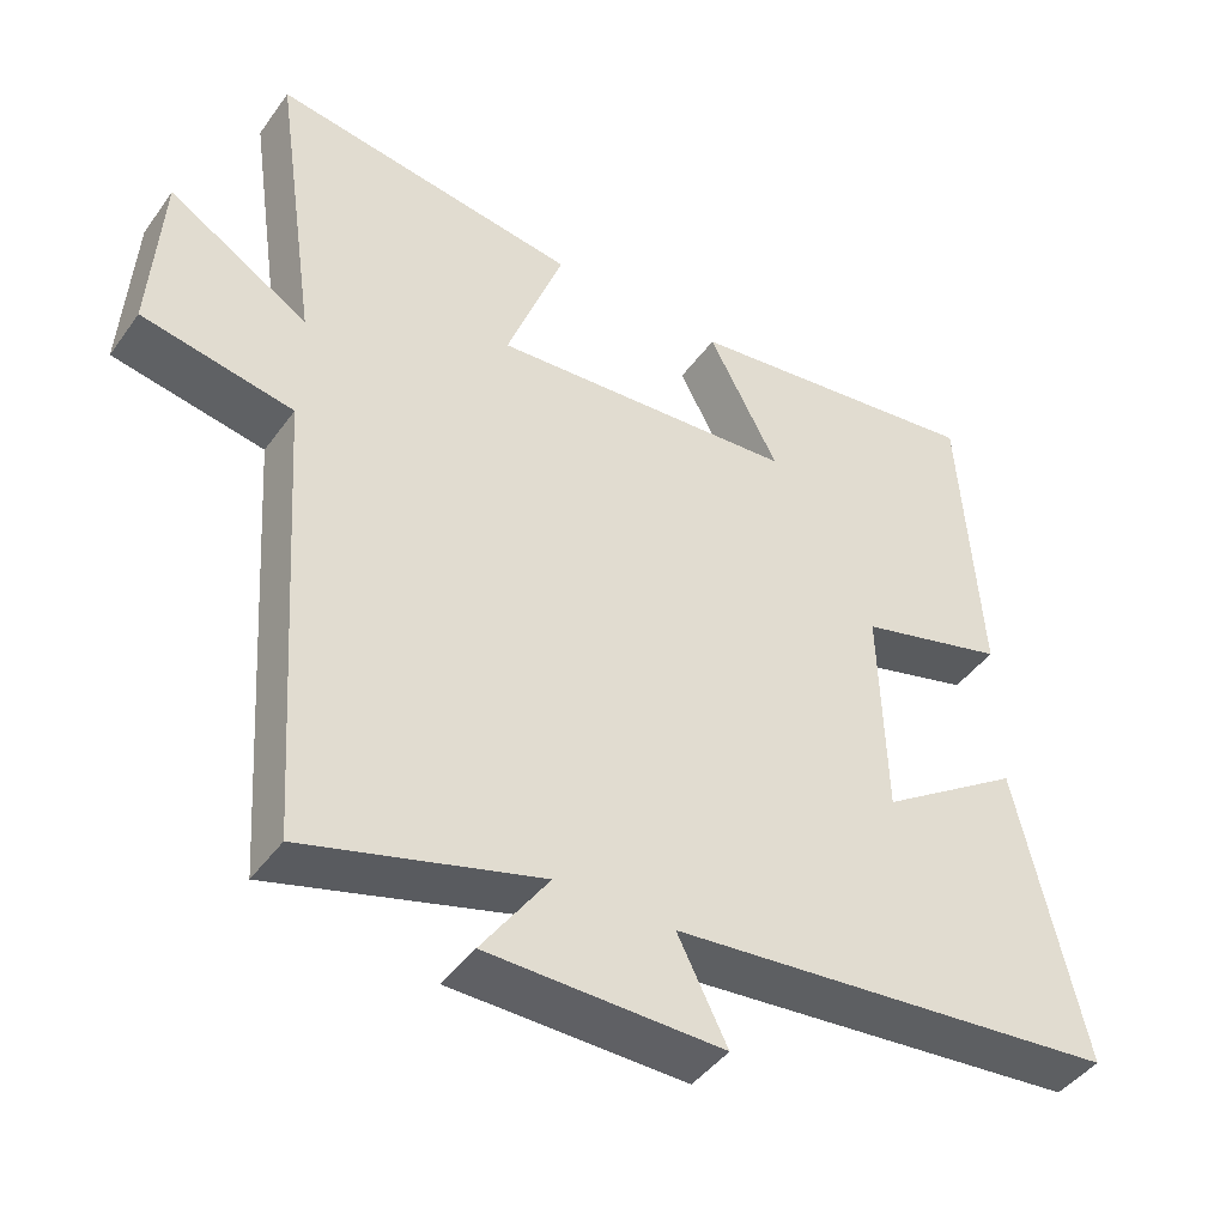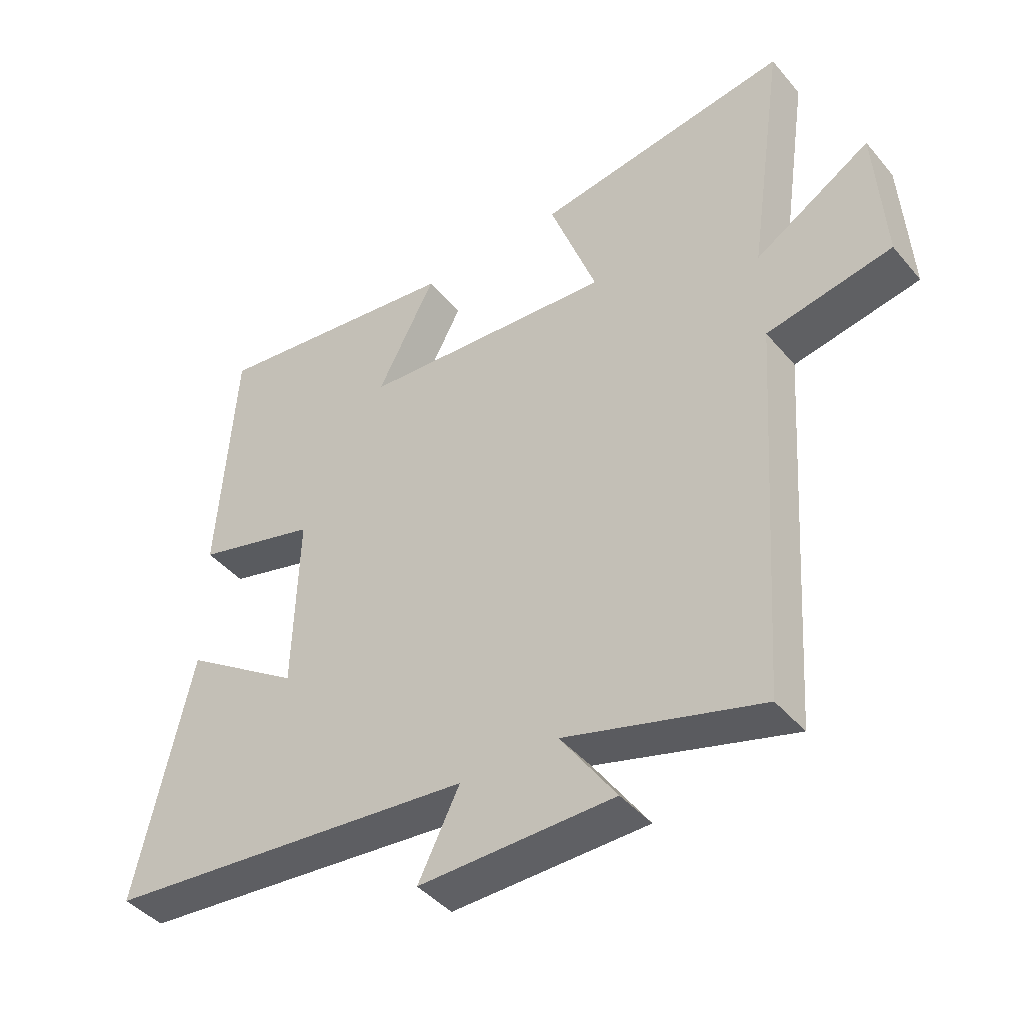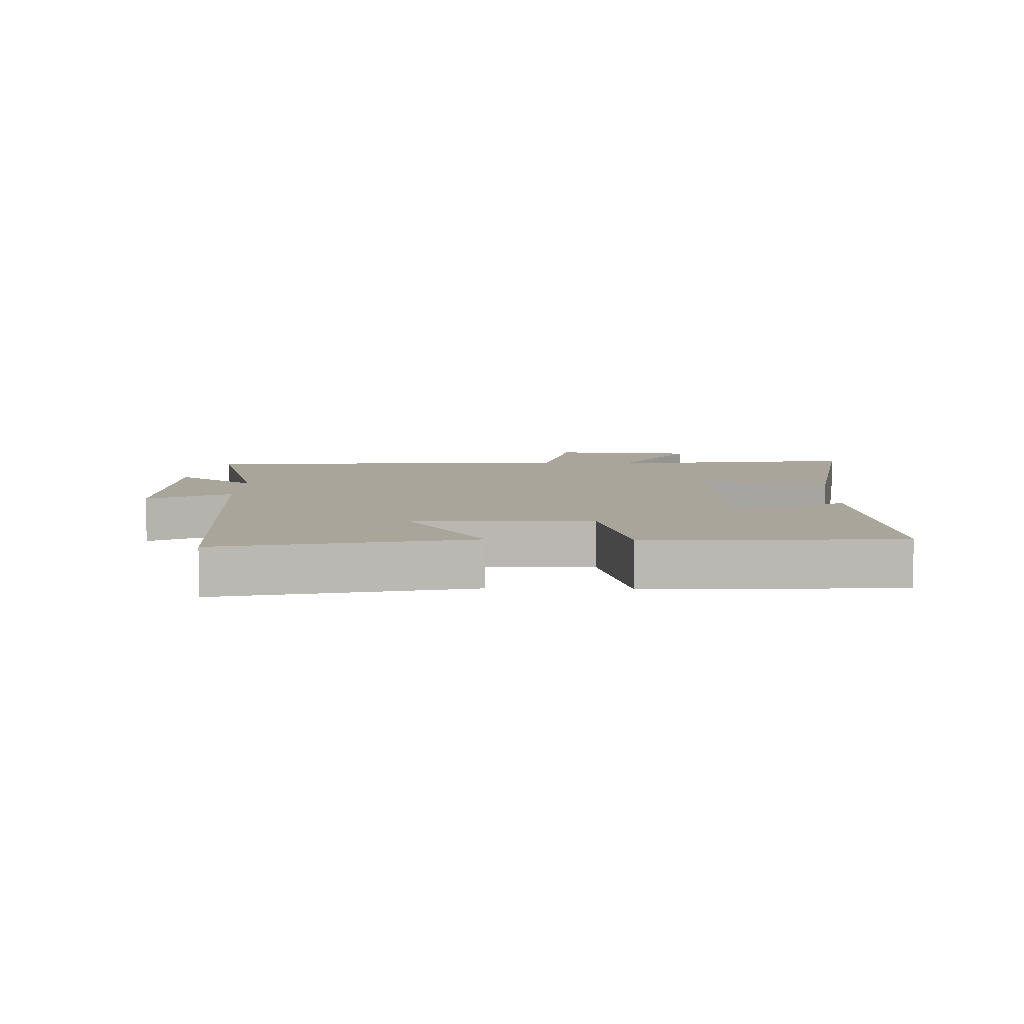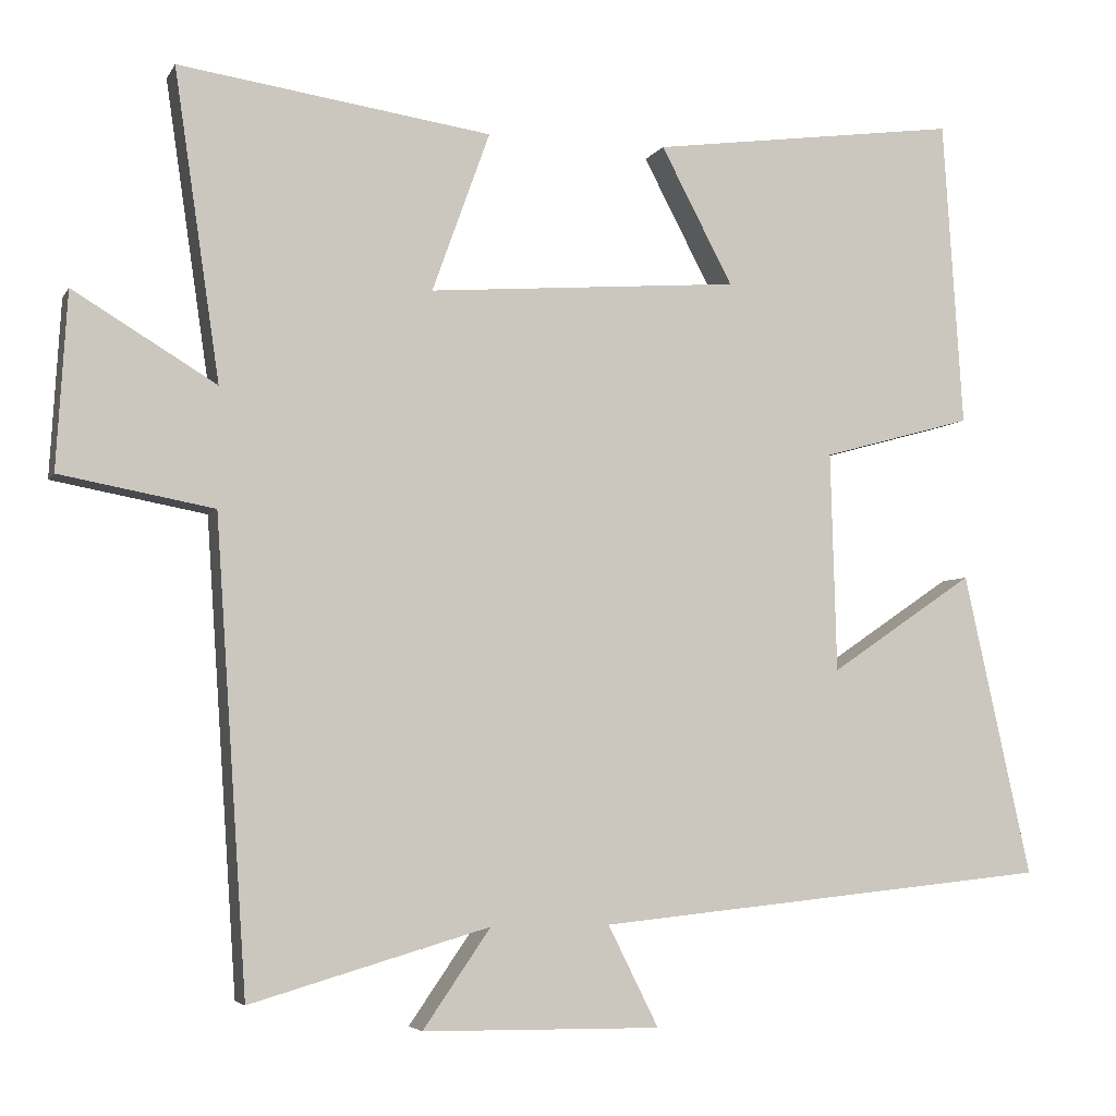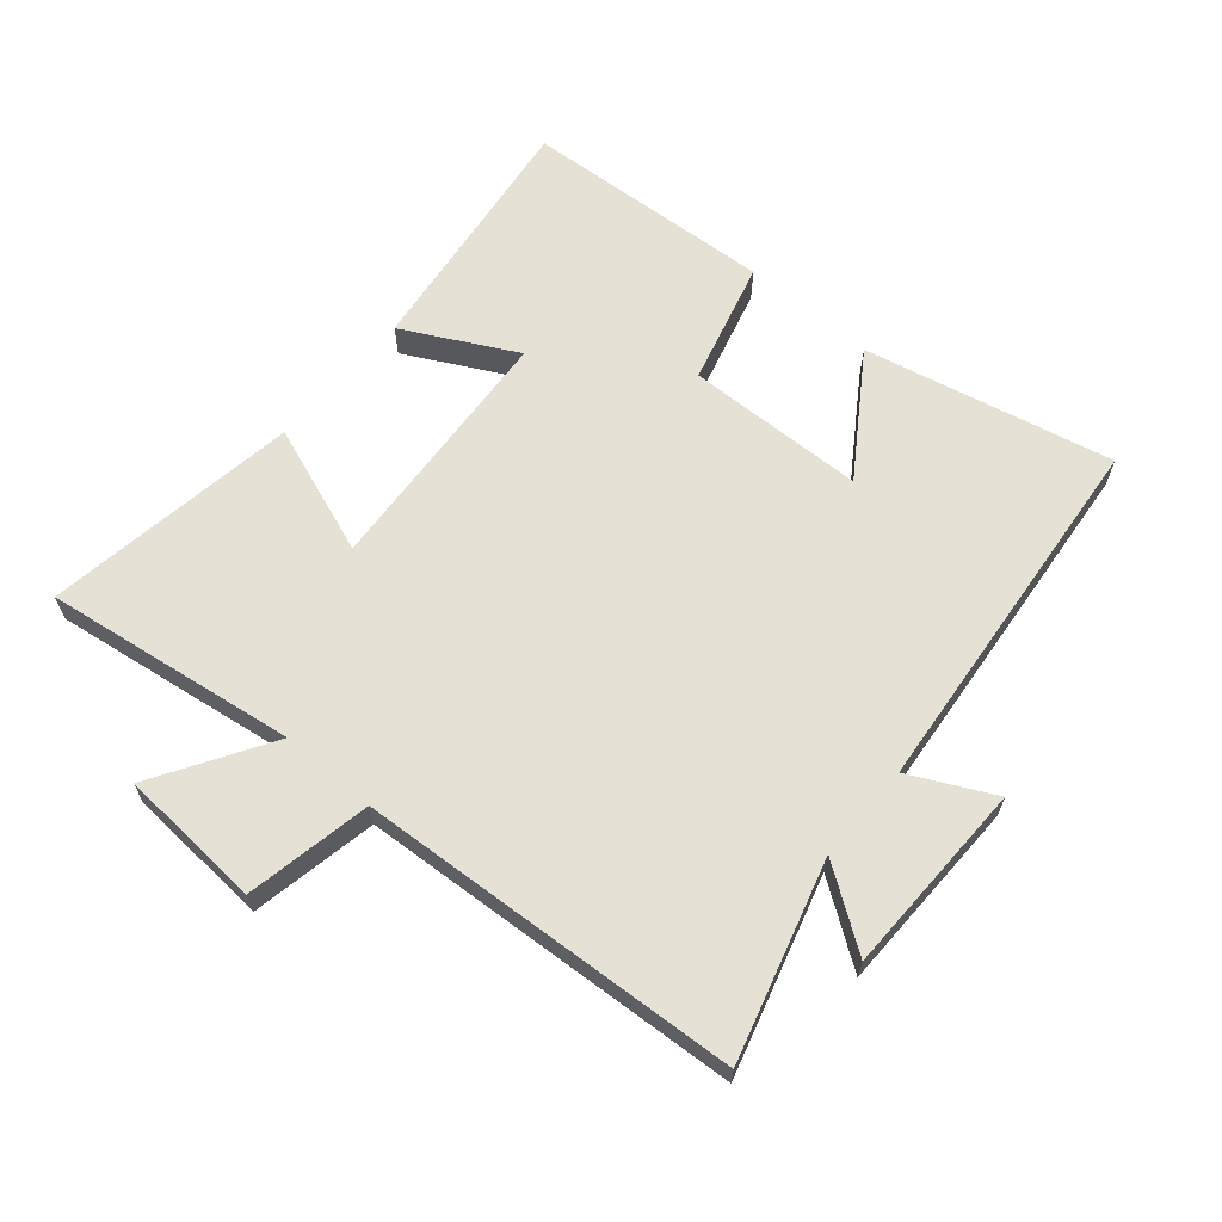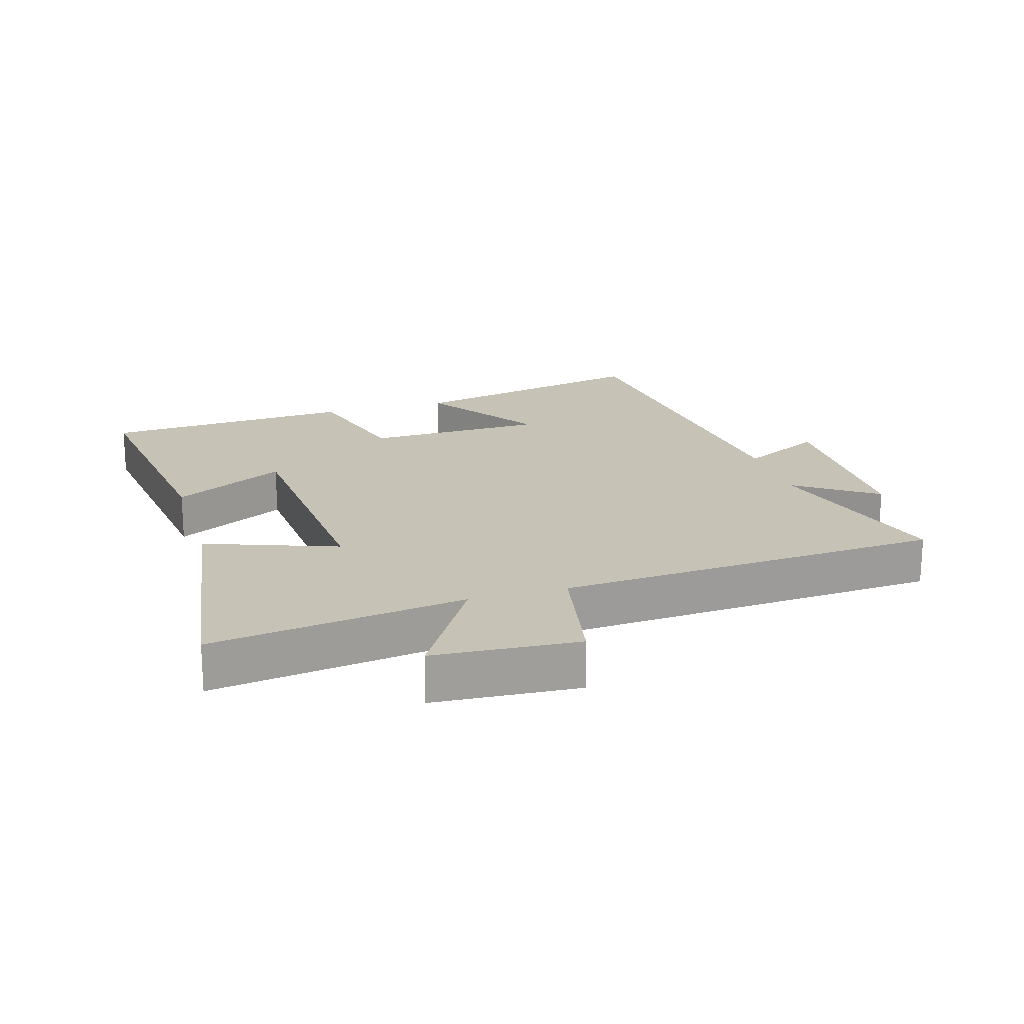
<metadata>
{"format":"obj","ext":"obj","renderer":"f3d","projection":"perspective","resolution":1024,"background":"white","views":[{"elev":-44.2,"azim":146.7,"up":"+Z"},{"elev":-43.1,"azim":36.8,"up":"+Z"},{"elev":7.6,"azim":-87.7,"up":"+Y"},{"elev":-4.7,"azim":163.0,"up":"+Z"},{"elev":64.1,"azim":130.6,"up":"+Y"},{"elev":19.3,"azim":73.5,"up":"+Y"}]}
</metadata>
<code>
v -0.474 0.07 0.553
v -0.077 0.07 0.5
v -0.169 0.07 0.325
v 0.231 0.07 0.295
v 0.157 0.07 0.5
v 0.558 0.07 0.559
v 0.5 0.07 0.163
v 0.683 0.07 0.274
v 0.697 0.07 0.048
v 0.5 0.07 0.011
v 0.46 0.07 -0.589
v 0.153 0.07 -0.5
v 0.24 0.07 -0.626
v -0.066 0.07 -0.63
v -0.001 0.07 -0.5
v -0.587 0.07 -0.441
v -0.5 0.07 -0.051
v -0.315 0.07 -0.176
v -0.307 0.07 0.106
v -0.5 0.07 0.159
v -0.474 0 0.553
v -0.077 0 0.5
v -0.169 0 0.325
v 0.231 0 0.295
v 0.157 0 0.5
v 0.558 0 0.559
v 0.5 0 0.163
v 0.683 0 0.274
v 0.697 0 0.048
v 0.5 0 0.011
v 0.46 0 -0.589
v 0.153 0 -0.5
v 0.24 0 -0.626
v -0.066 0 -0.63
v -0.001 0 -0.5
v -0.587 0 -0.441
v -0.5 0 -0.051
v -0.315 0 -0.176
v -0.307 0 0.106
v -0.5 0 0.159
f 19 20 1 2
f 15 16 17 18
f 15 18 19
f 12 13 14 15
f 12 15 19
f 10 11 12 19
f 7 8 9 10
f 7 10 19
f 4 5 6 7
f 3 4 7 19
f 2 3 19
f 22 21 40 39
f 38 37 36 35
f 39 38 35
f 35 34 33 32
f 39 35 32
f 39 32 31 30
f 30 29 28 27
f 39 30 27
f 27 26 25 24
f 39 27 24 23
f 39 23 22
f 1 21 22 2
f 2 22 23 3
f 3 23 24 4
f 4 24 25 5
f 5 25 26 6
f 6 26 27 7
f 7 27 28 8
f 8 28 29 9
f 9 29 30 10
f 10 30 31 11
f 11 31 32 12
f 12 32 33 13
f 13 33 34 14
f 14 34 35 15
f 15 35 36 16
f 16 36 37 17
f 17 37 38 18
f 18 38 39 19
f 19 39 40 20
f 20 40 21 1

</code>
